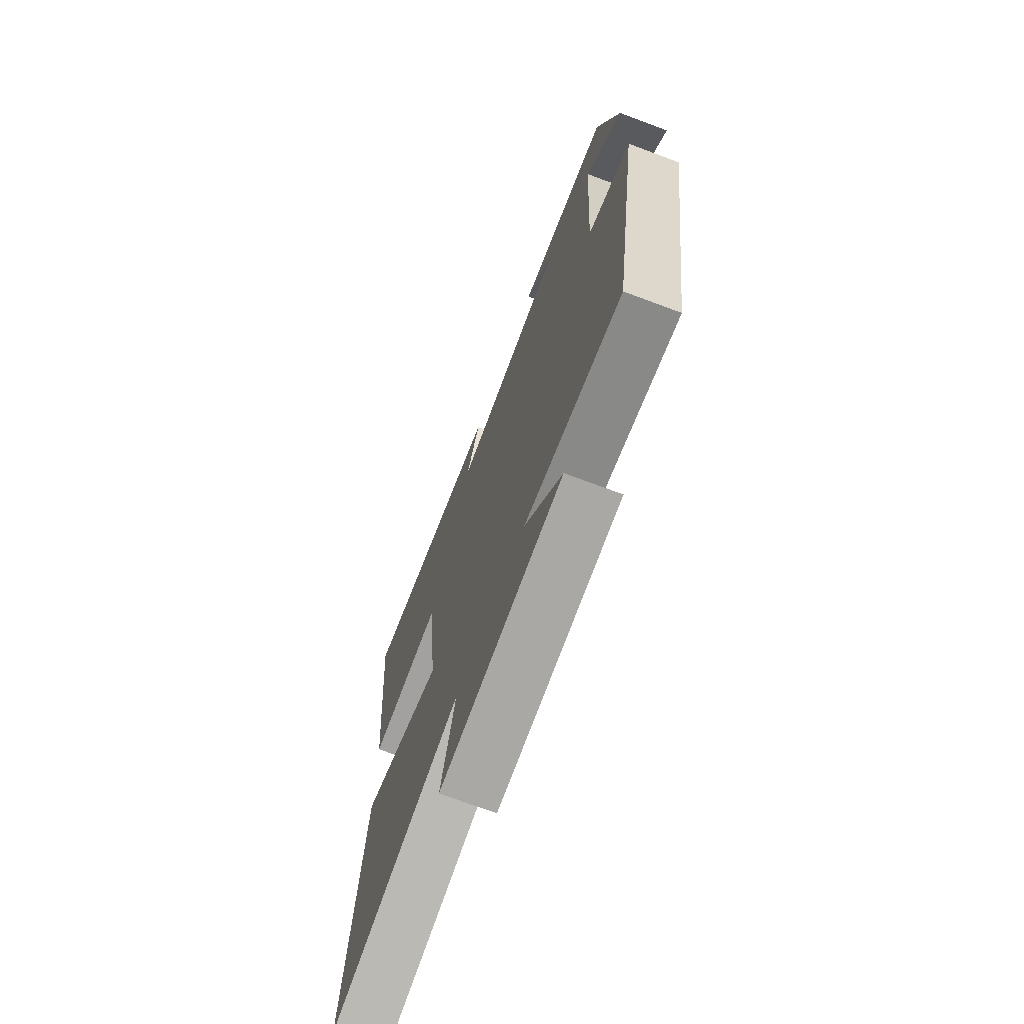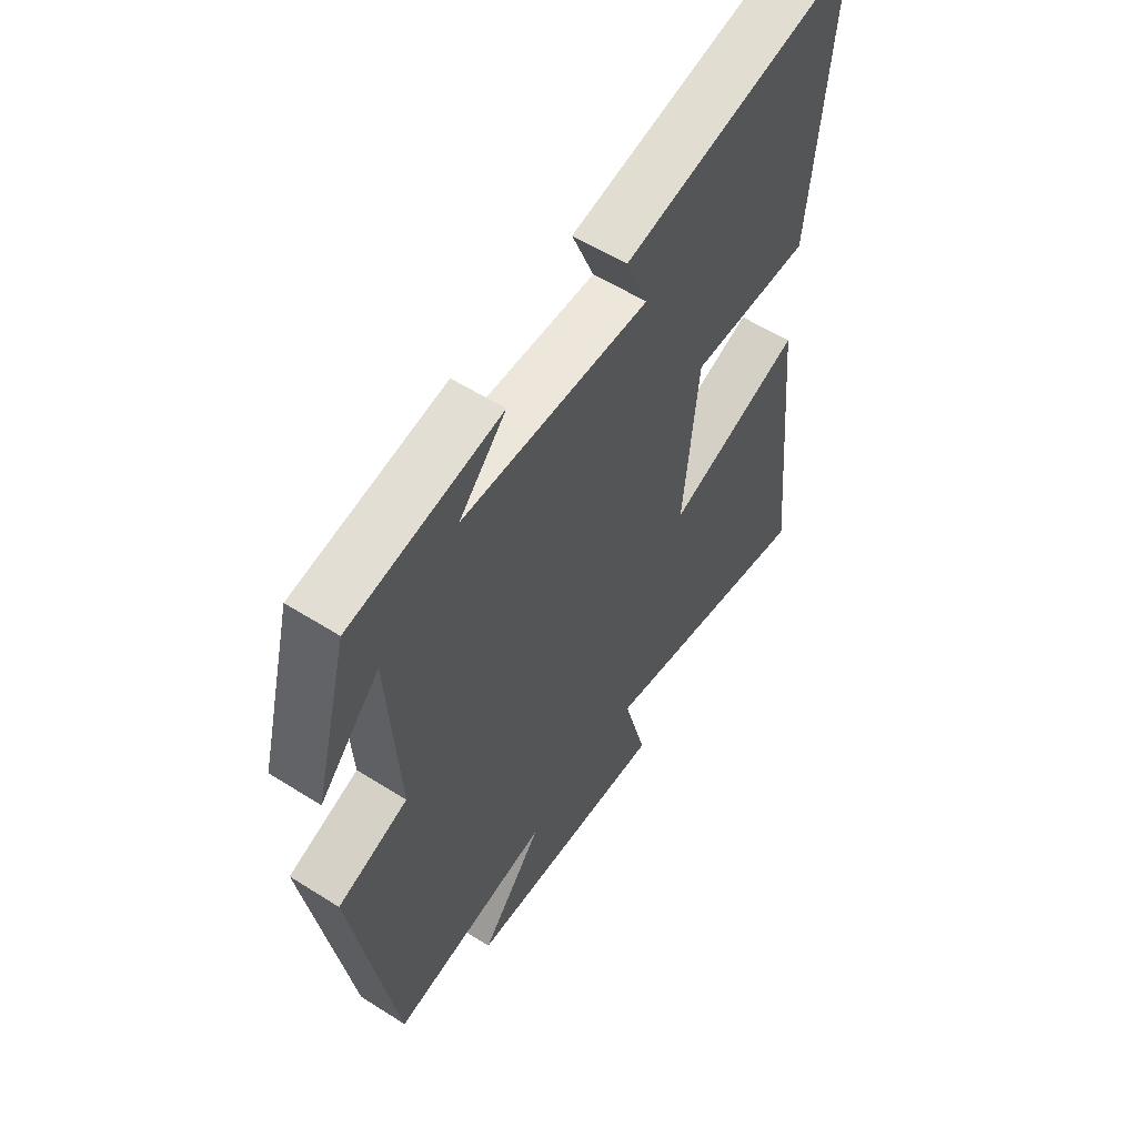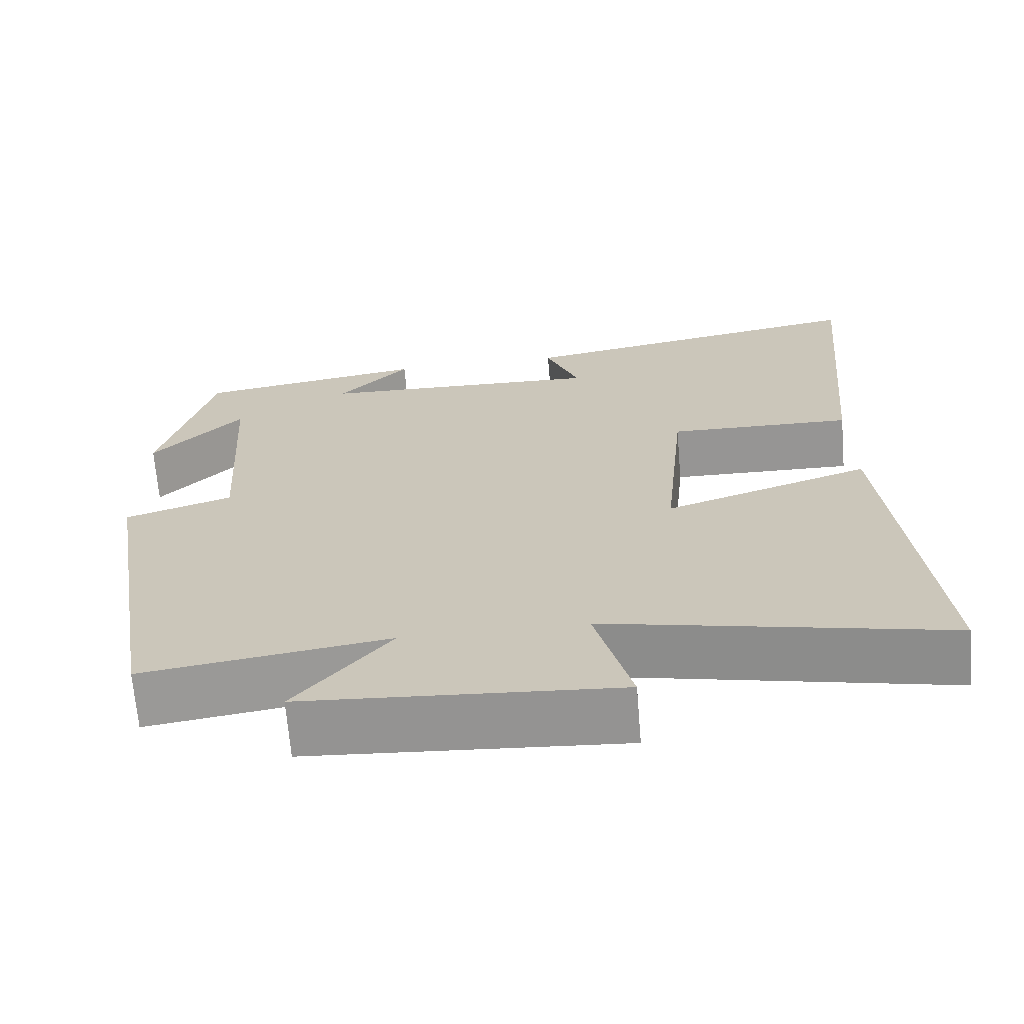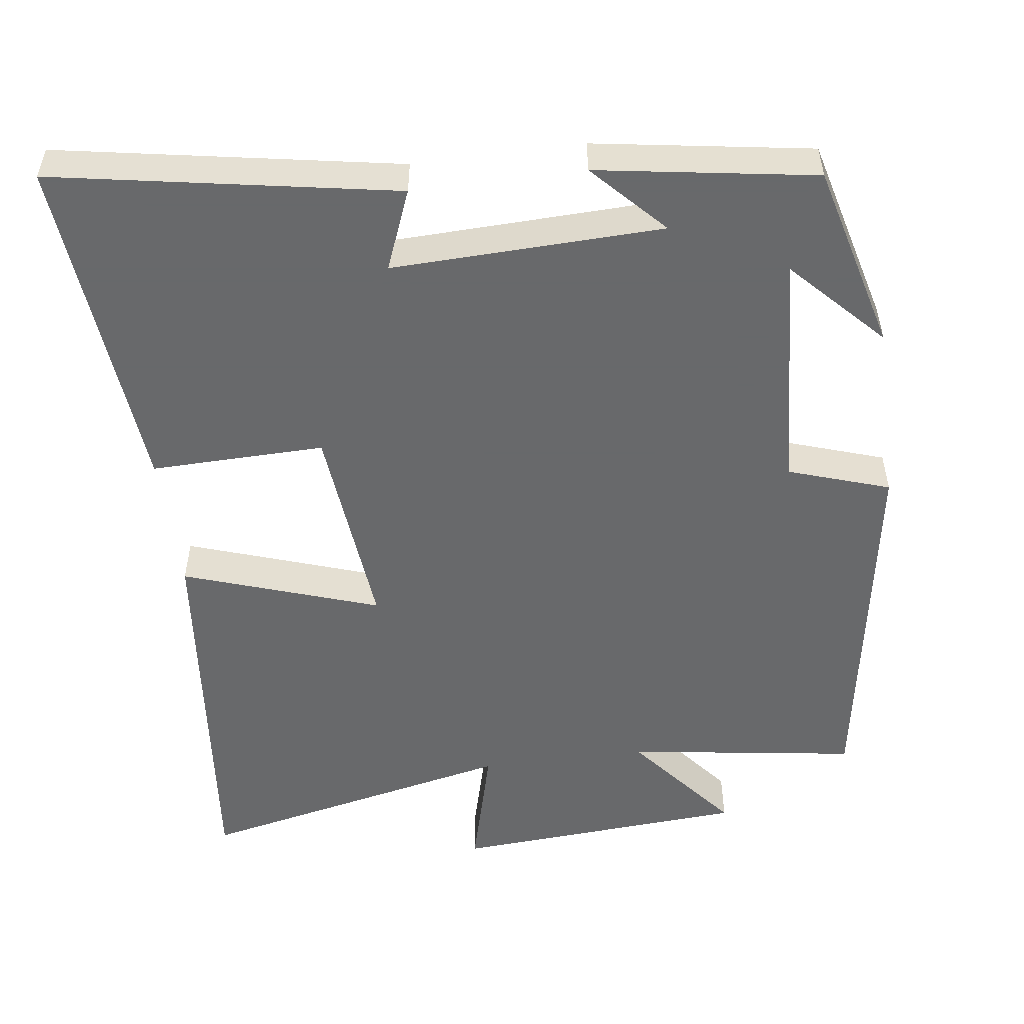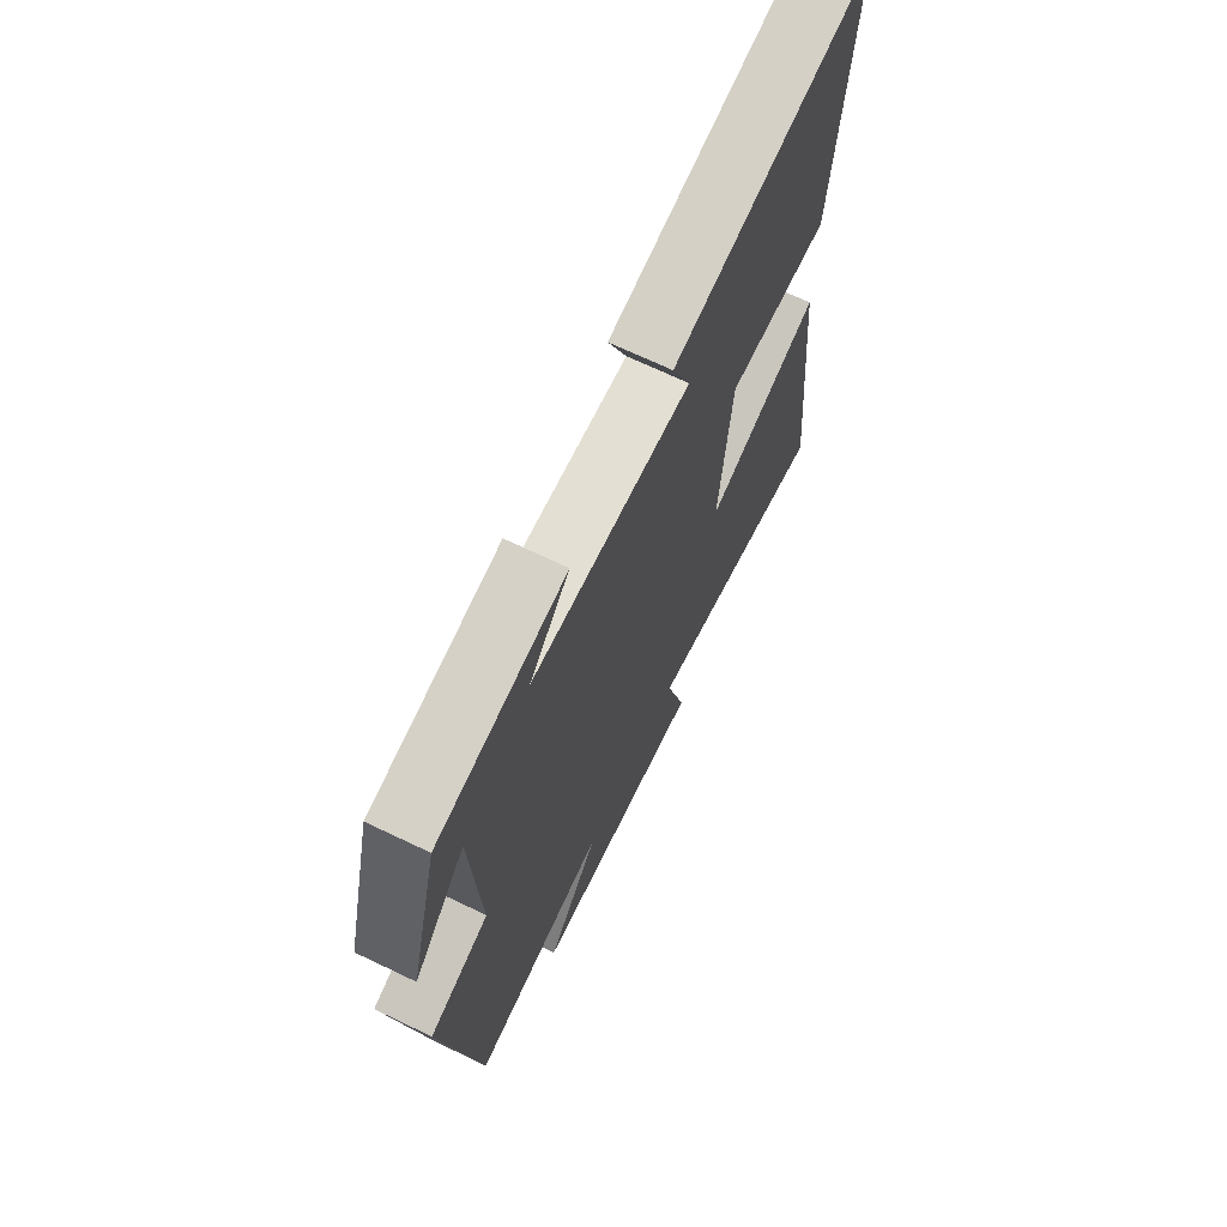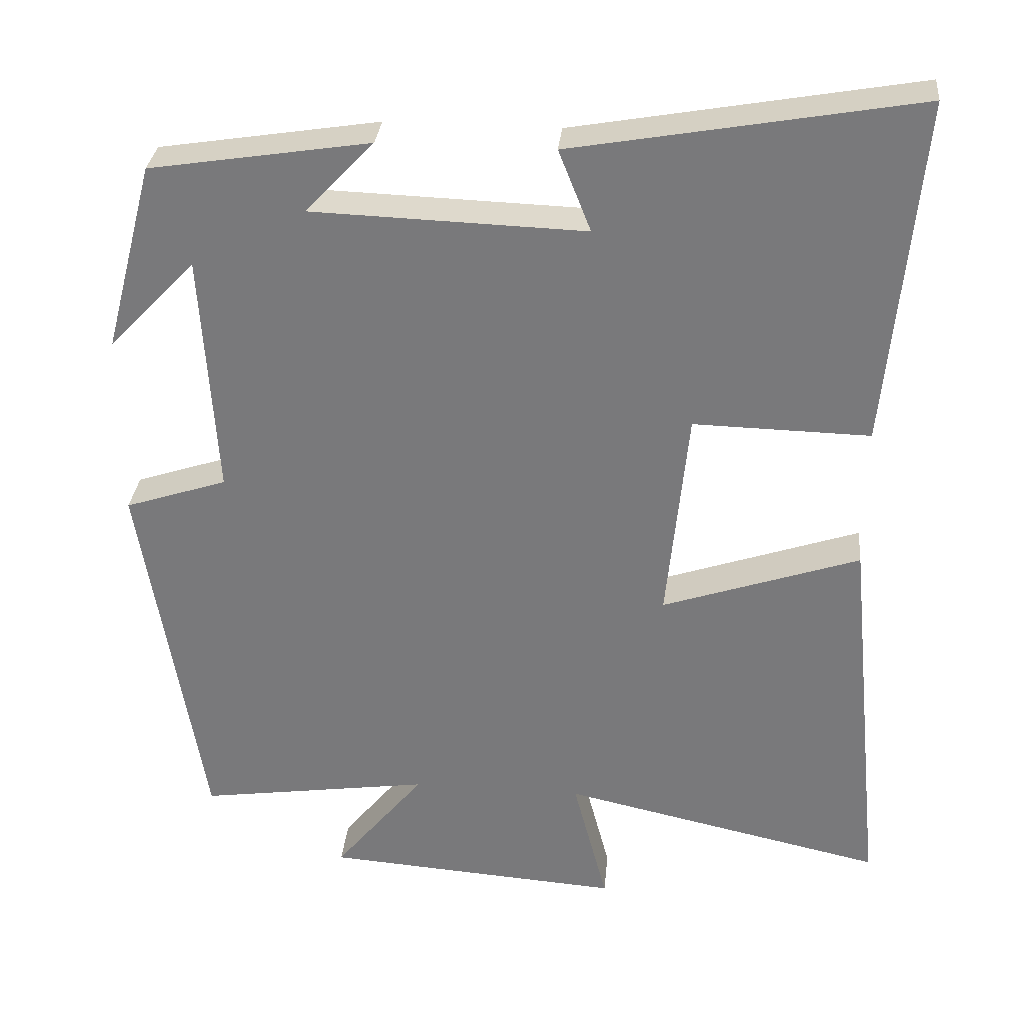
<metadata>
{"format":"obj","ext":"obj","renderer":"f3d","projection":"perspective","resolution":1024,"background":"white","views":[{"elev":-71.1,"azim":69.5,"up":"+Z"},{"elev":57.1,"azim":123.4,"up":"+Z"},{"elev":-67.8,"azim":-175.3,"up":"+Z"},{"elev":-52.6,"azim":7.5,"up":"+Y"},{"elev":68.8,"azim":115.6,"up":"+Z"},{"elev":31.4,"azim":-174.5,"up":"+Z"}]}
</metadata>
<code>
v 0.418 0.07 -0.545
v 0.108 0.07 -0.5
v 0.228 0.07 -0.647
v -0.168 0.07 -0.675
v -0.122 0.07 -0.5
v -0.552 0.07 -0.594
v -0.5 0.07 -0.074
v -0.238 0.07 -0.163
v -0.266 0.07 0.123
v -0.5 0.07 0.118
v -0.543 0.07 0.581
v -0.086 0.07 0.5
v -0.129 0.07 0.392
v 0.233 0.07 0.404
v 0.142 0.07 0.5
v 0.434 0.07 0.454
v 0.5 0.07 0.202
v 0.384 0.07 0.323
v 0.364 0.07 -0.001
v 0.5 0.07 -0.046
v 0.418 0 -0.545
v 0.108 0 -0.5
v 0.228 0 -0.647
v -0.168 0 -0.675
v -0.122 0 -0.5
v -0.552 0 -0.594
v -0.5 0 -0.074
v -0.238 0 -0.163
v -0.266 0 0.123
v -0.5 0 0.118
v -0.543 0 0.581
v -0.086 0 0.5
v -0.129 0 0.392
v 0.233 0 0.404
v 0.142 0 0.5
v 0.434 0 0.454
v 0.5 0 0.202
v 0.384 0 0.323
v 0.364 0 -0.001
v 0.5 0 -0.046
f 19 20 1 2
f 18 19 2
f 16 17 18
f 14 15 16 18
f 13 14 18 2
f 11 12 13
f 10 11 13
f 9 10 13
f 8 9 13 2
f 5 6 7 8
f 5 8 2 3
f 3 4 5
f 22 21 40 39
f 22 39 38
f 38 37 36
f 38 36 35 34
f 22 38 34 33
f 33 32 31
f 33 31 30
f 33 30 29
f 22 33 29 28
f 28 27 26 25
f 23 22 28 25
f 25 24 23
f 1 21 22 2
f 2 22 23 3
f 3 23 24 4
f 4 24 25 5
f 5 25 26 6
f 6 26 27 7
f 7 27 28 8
f 8 28 29 9
f 9 29 30 10
f 10 30 31 11
f 11 31 32 12
f 12 32 33 13
f 13 33 34 14
f 14 34 35 15
f 15 35 36 16
f 16 36 37 17
f 17 37 38 18
f 18 38 39 19
f 19 39 40 20
f 20 40 21 1

</code>
